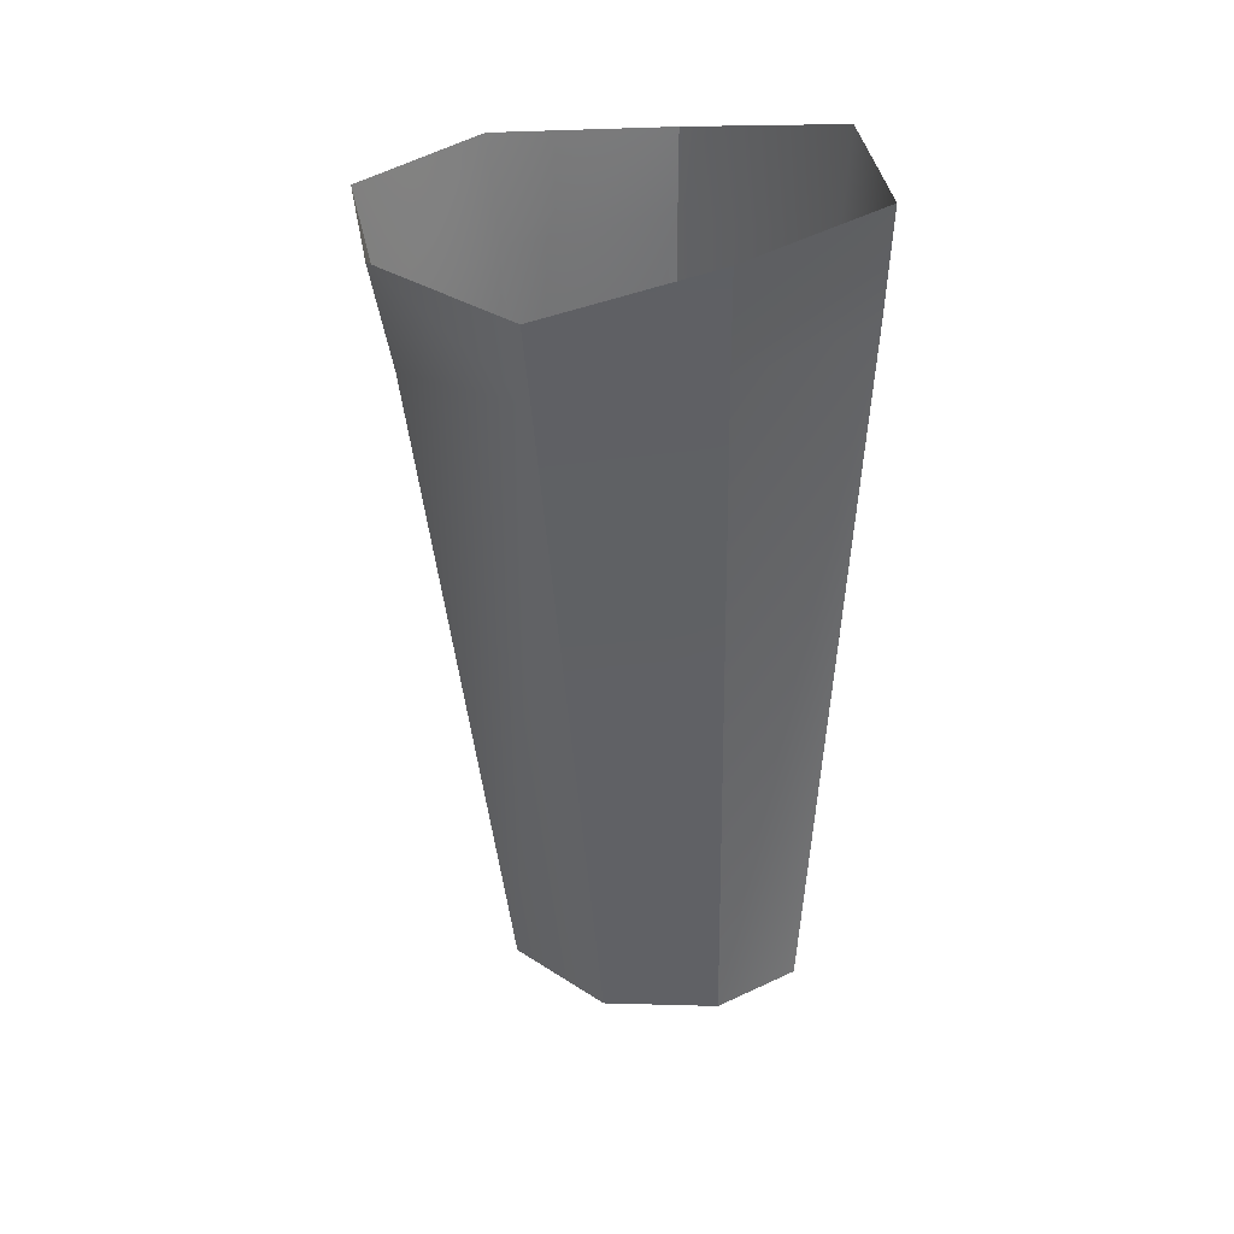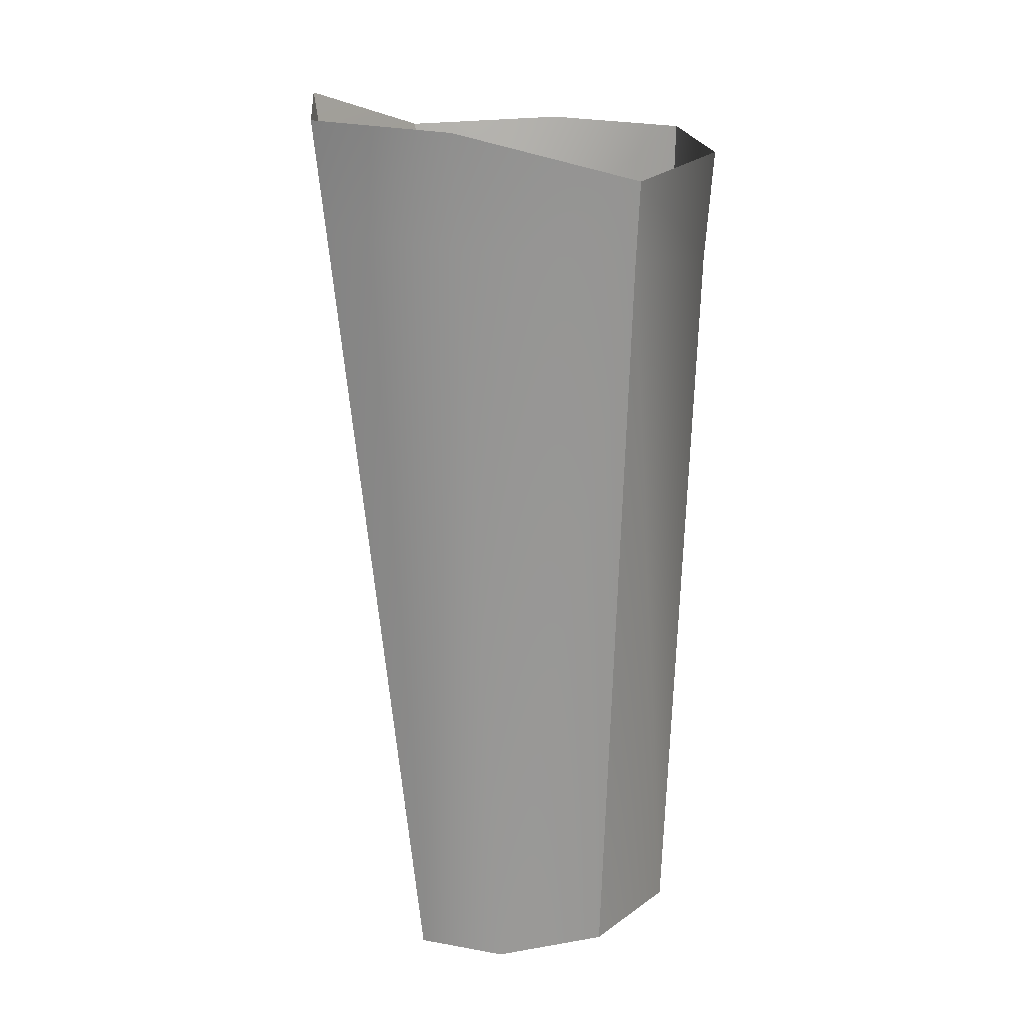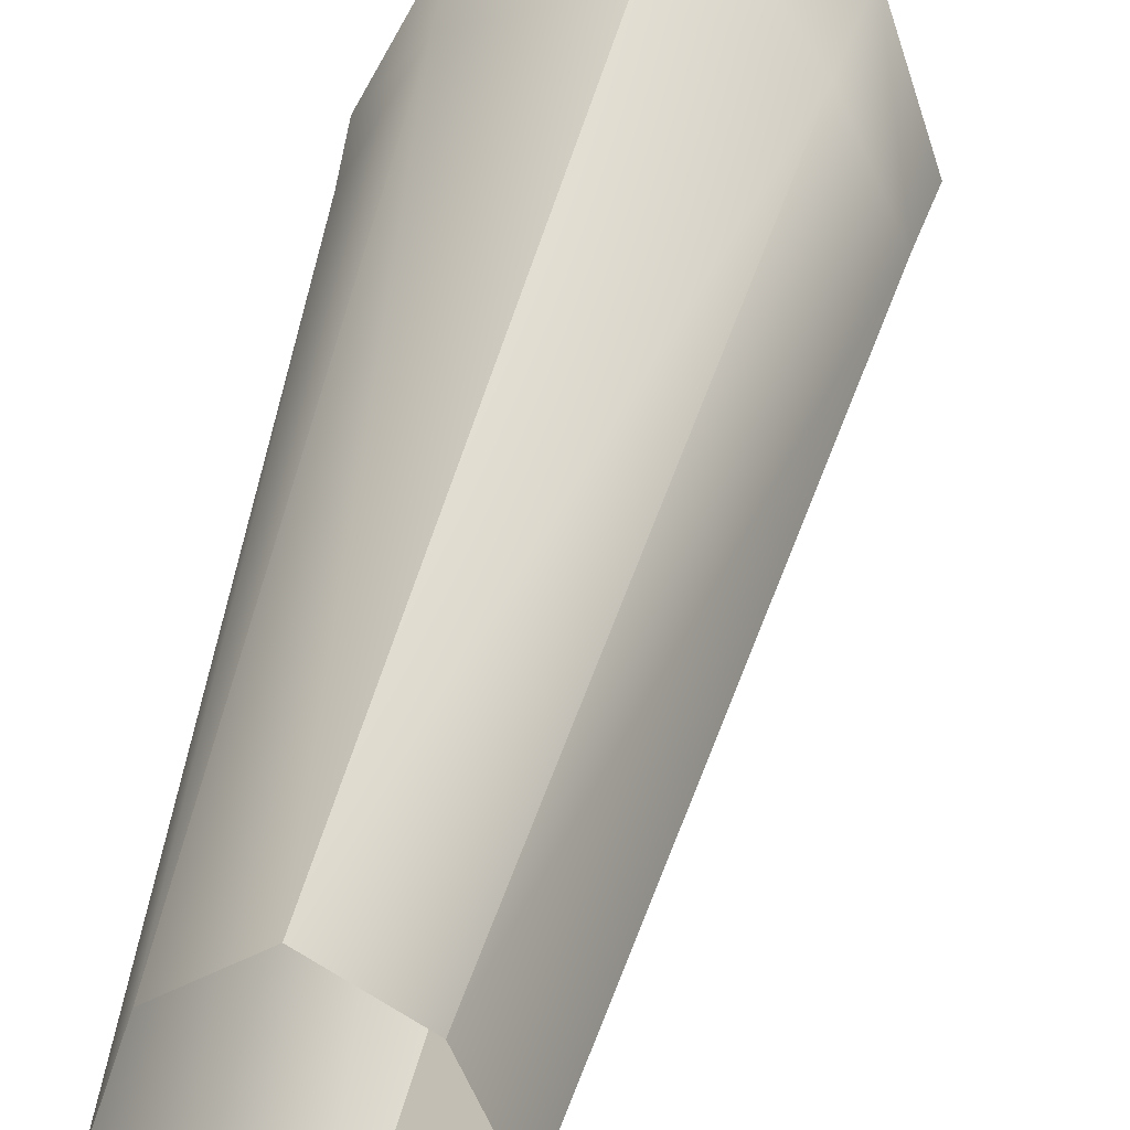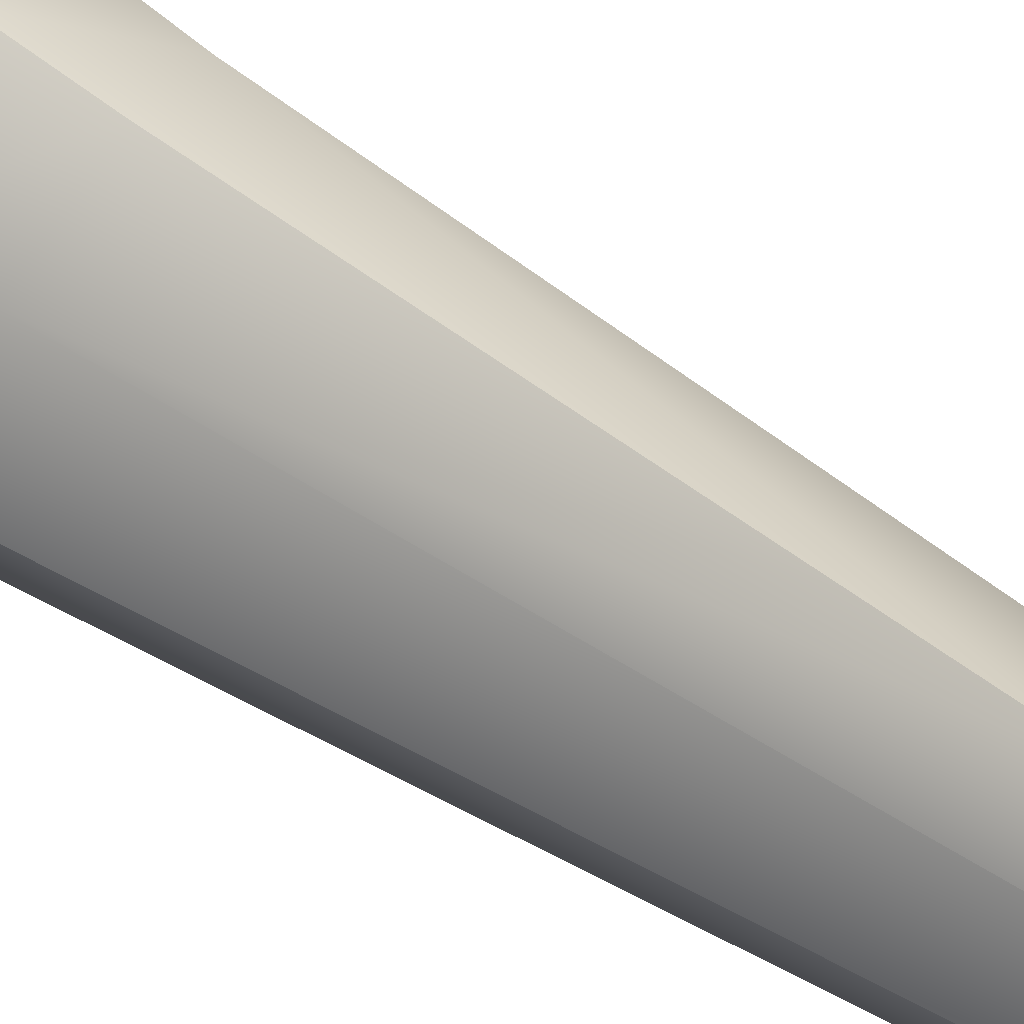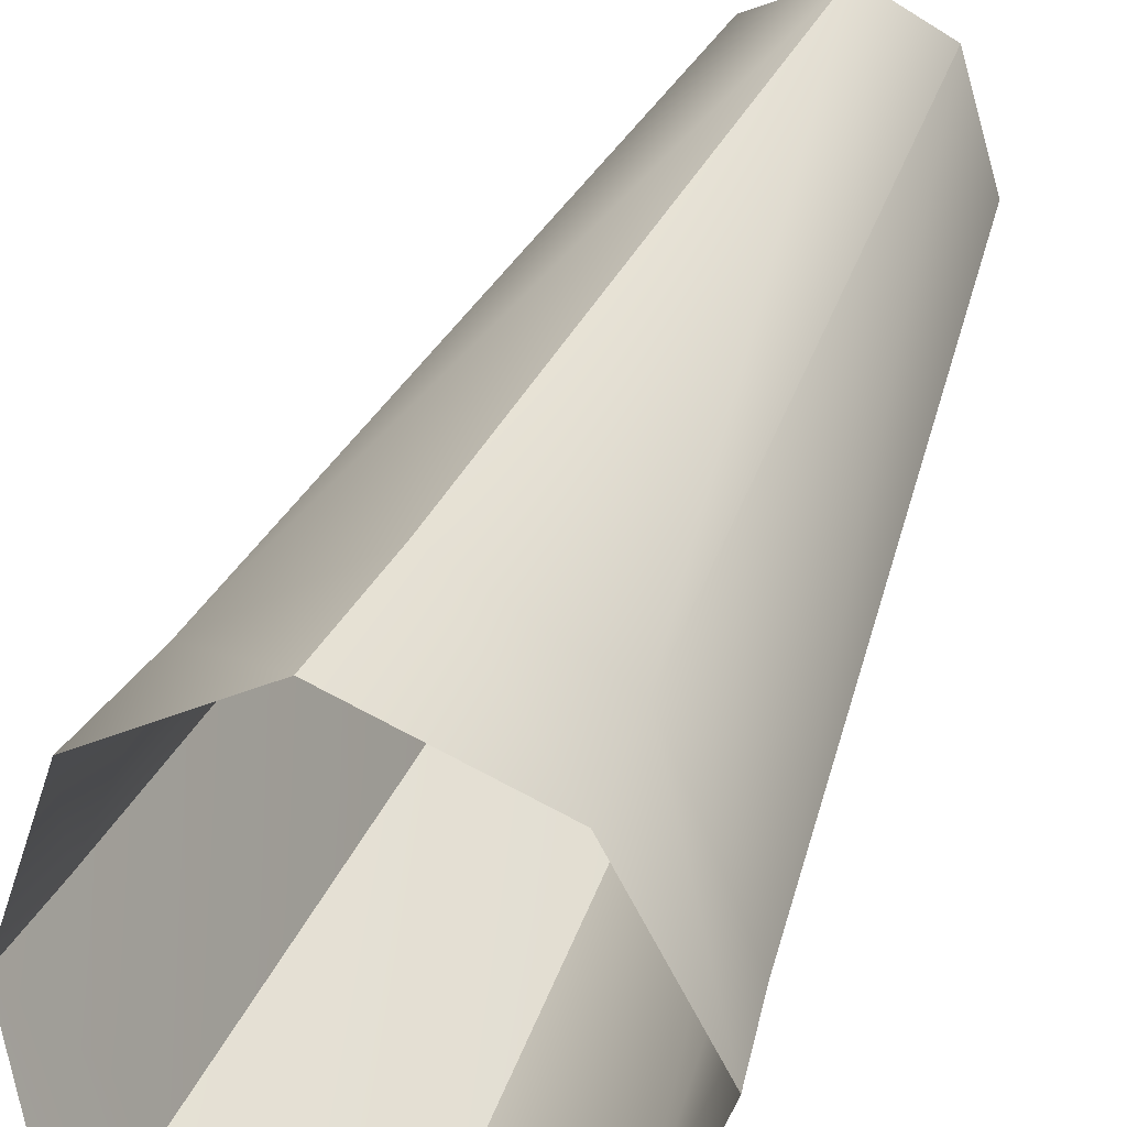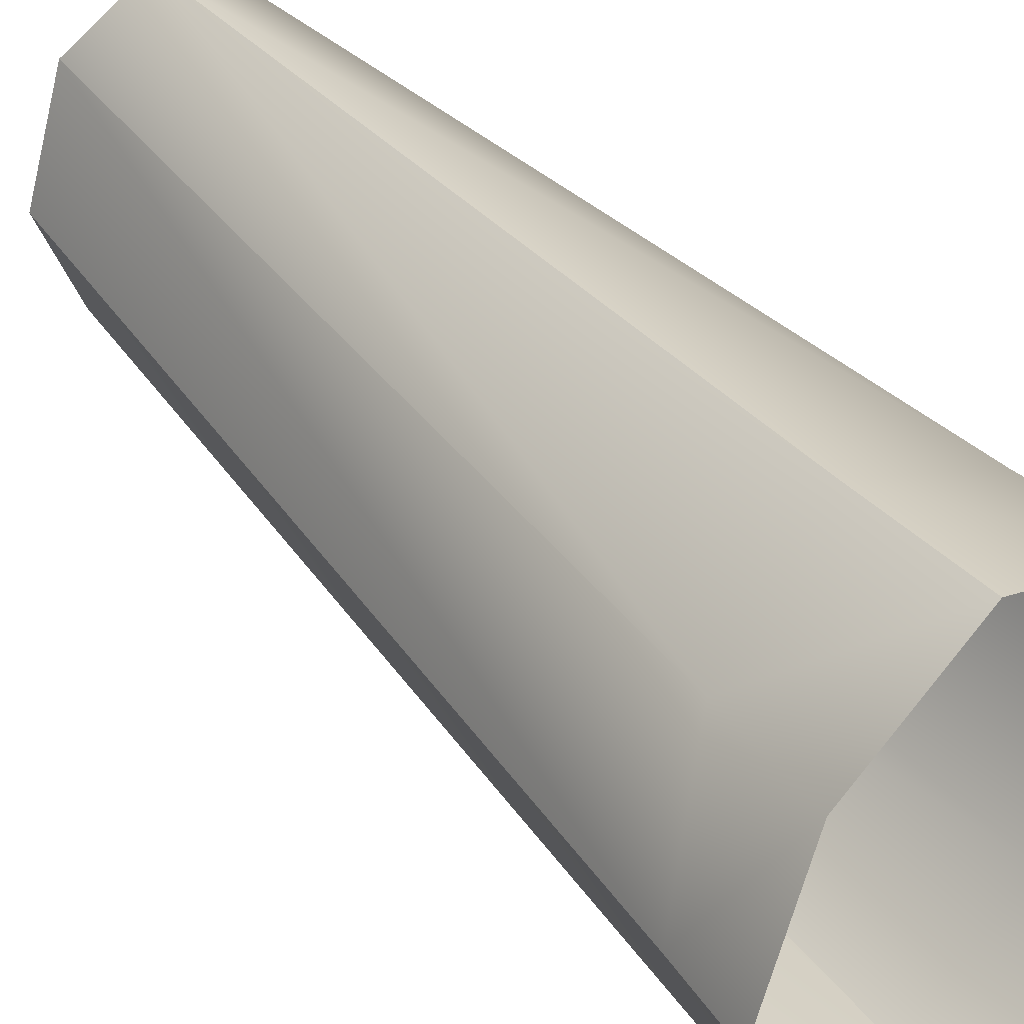
<metadata>
{"format":"obj","ext":"obj","renderer":"f3d","projection":"perspective","resolution":1024,"background":"white","views":[{"elev":35.5,"azim":111.6,"up":"+Y"},{"elev":21.5,"azim":-124.1,"up":"+Y"},{"elev":42.0,"azim":7.5,"up":"+Z"},{"elev":56.3,"azim":-60.0,"up":"+Z"},{"elev":38.0,"azim":-165.1,"up":"+Z"},{"elev":43.6,"azim":137.6,"up":"+Z"}]}
</metadata>
<code>
o KERORO
v 0.6148 -3.194 -0.2391
v 0.4268 -3.193 -0.3454
v 0.6148 -3.194 -0.2391
v 0.2572 -3.193 -0.2493
v 0.2434 -4.36 0.09565
v 0.2001 -4.36 -0.04933
v 0.1834 -3.367 -0.02539
v 0.2736 -3.404 0.1604
v 0.3352 -4.347 0.153
v 0.4344 -3.431 0.2327
v 0.5872 -3.402 0.1422
v 0.4332 -4.36 0.09554
v 0.4344 -3.431 0.2327
v 0.6576 -3.365 -0.04474
v 0.4833 -4.36 -0.04933
v 0.5892 -3.334 -0.2312
v 0.4332 -4.36 -0.1906
v 0.4833 -4.36 -0.04933
v 0.6576 -3.365 -0.04474
v 0.4139 -3.334 -0.3362
v 0.3352 -4.36 -0.2627
v 0.4332 -4.36 -0.1906
v 0.5892 -3.334 -0.2312
v 0.2548 -3.334 -0.2406
v 0.2434 -4.36 -0.1906
v 0.3352 -4.36 -0.2627
v 0.1834 -3.367 -0.02539
v 0.2001 -4.36 -0.04933
v 0.2748 -3.264 0.1742
v 0.1784 -3.264 -0.02366
v 0.4542 -3.264 0.2525
v 0.6133 -3.264 0.1549
v 0.4542 -3.264 0.2525
v 0.6773 -3.264 -0.04437
v 0.6773 -3.264 -0.04437
v 0.1784 -3.264 -0.02366
f 7 6 5
f 5 8 7
f 8 5 9
f 9 10 8
f 9 12 11
f 11 13 9
f 12 15 14
f 14 11 12
f 18 17 16
f 16 19 18
f 22 21 20
f 20 23 22
f 26 25 24
f 24 20 26
f 25 28 27
f 27 24 25
f 30 7 8
f 8 29 30
f 29 8 10
f 10 31 29
f 33 13 11
f 11 32 33
f 32 11 14
f 14 34 32
f 35 16 1
f 23 20 2
f 2 3 23
f 20 24 4
f 4 2 20
f 4 24 36
f 24 27 36
f 35 19 16

</code>
